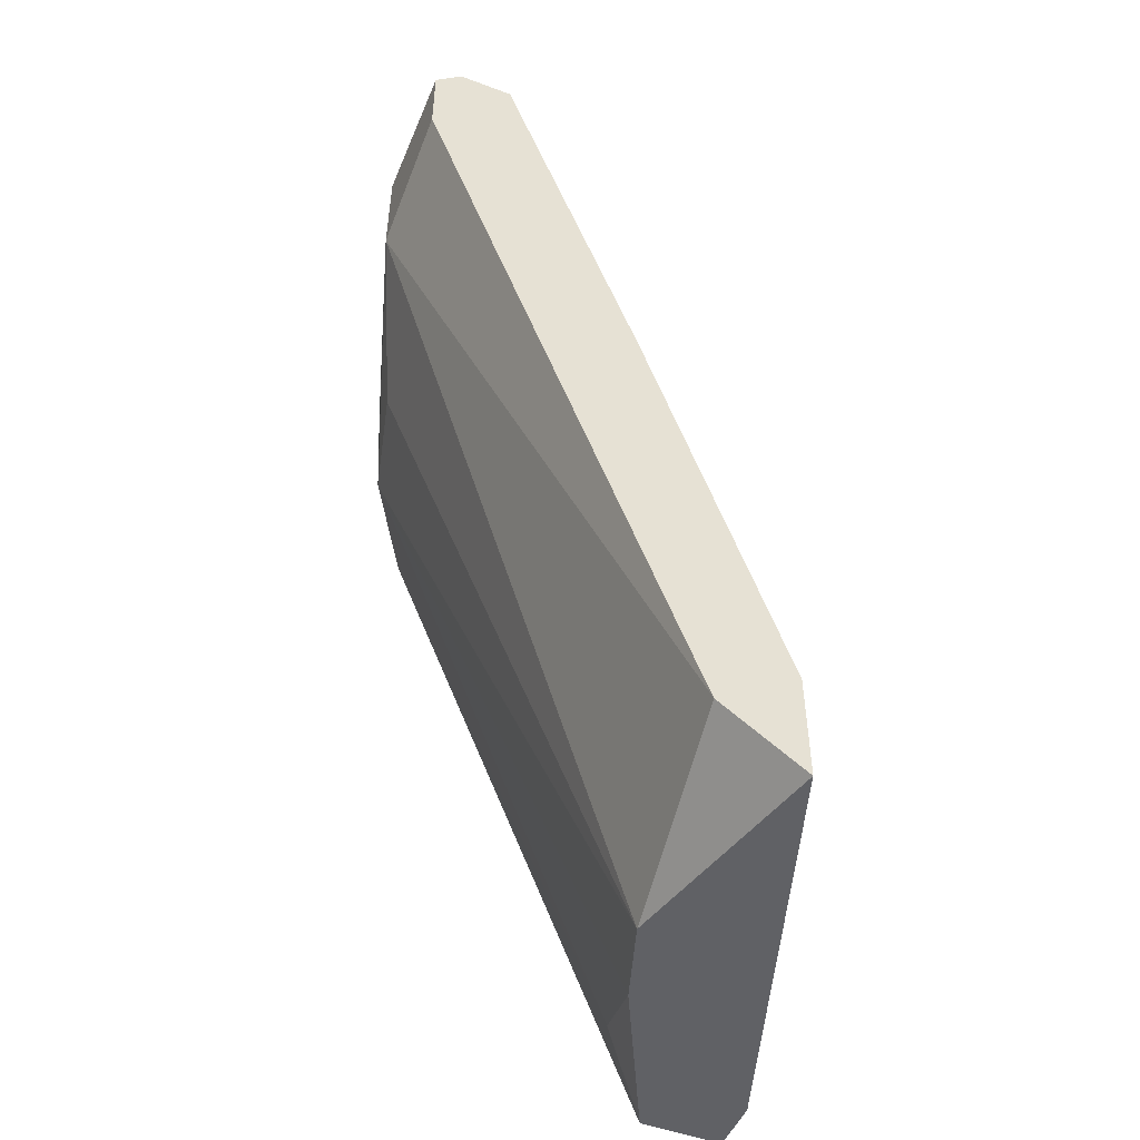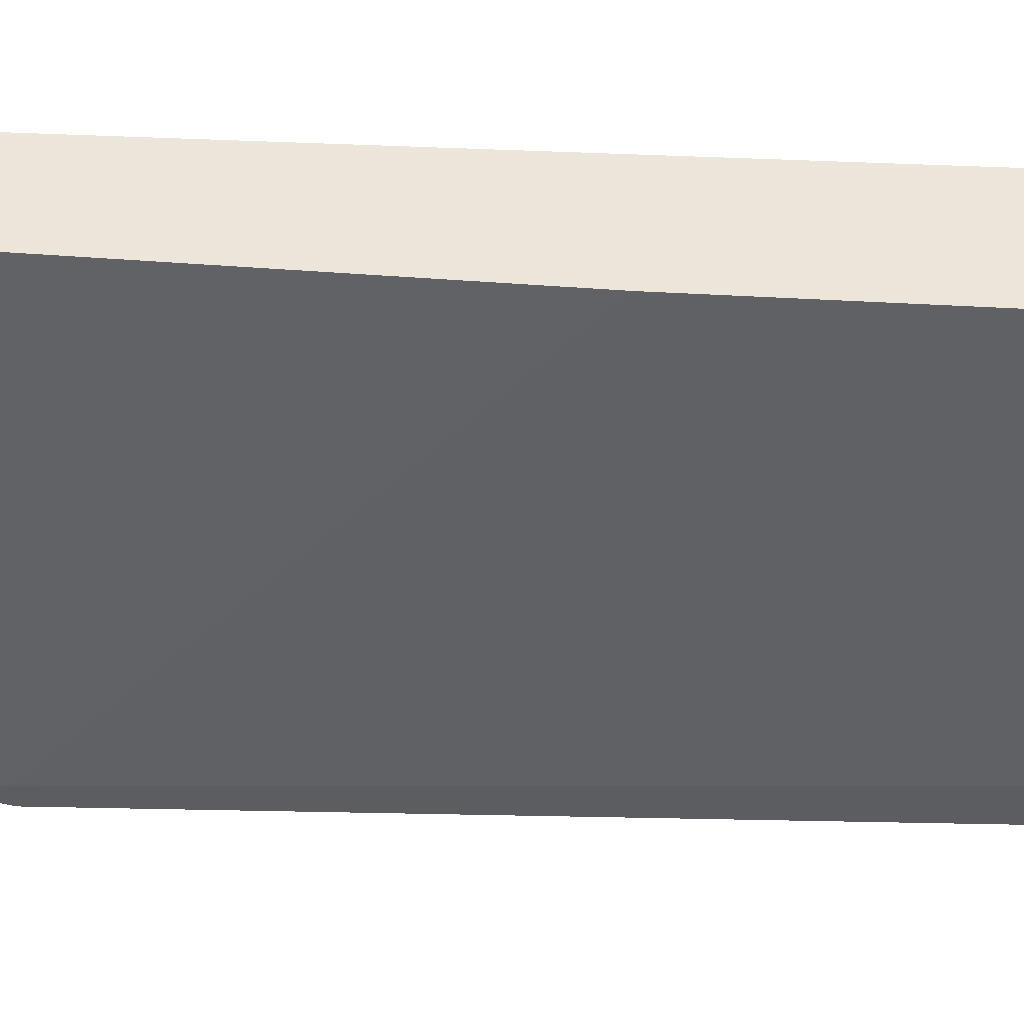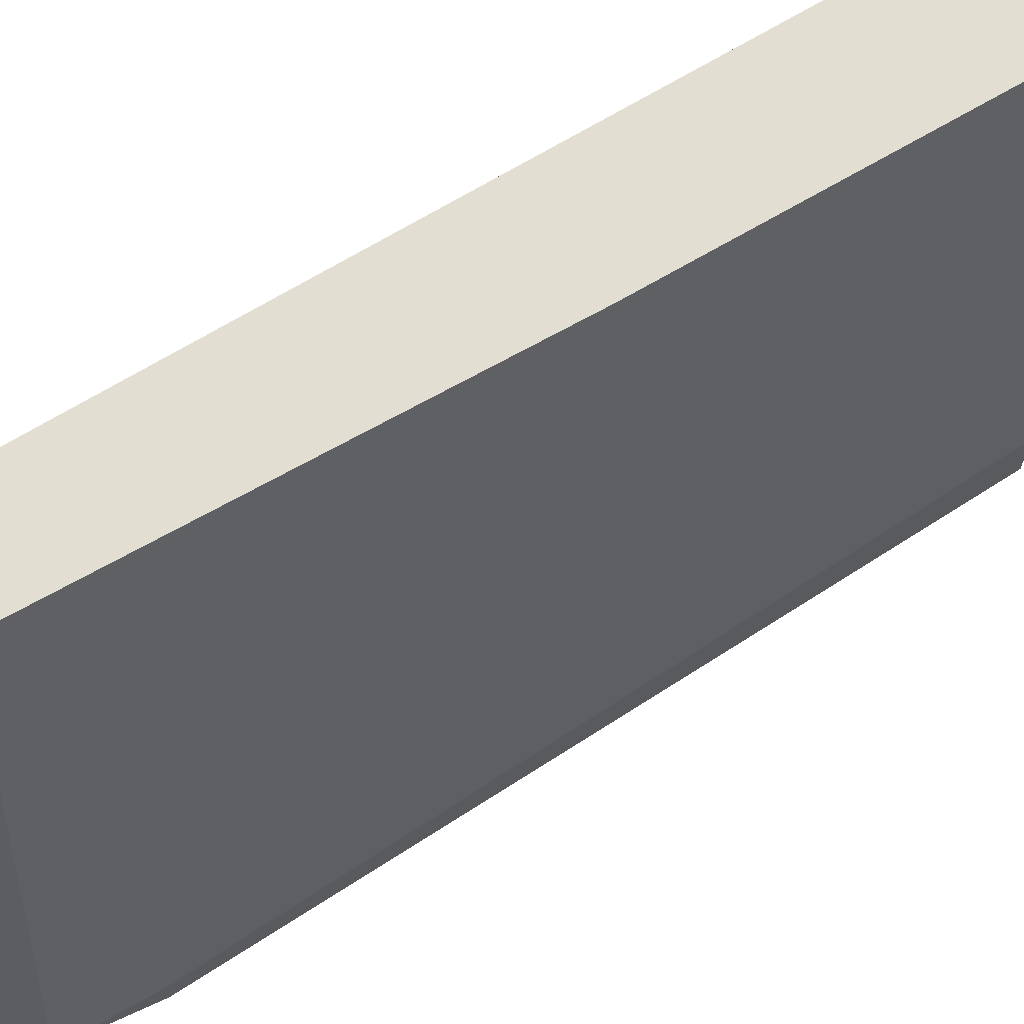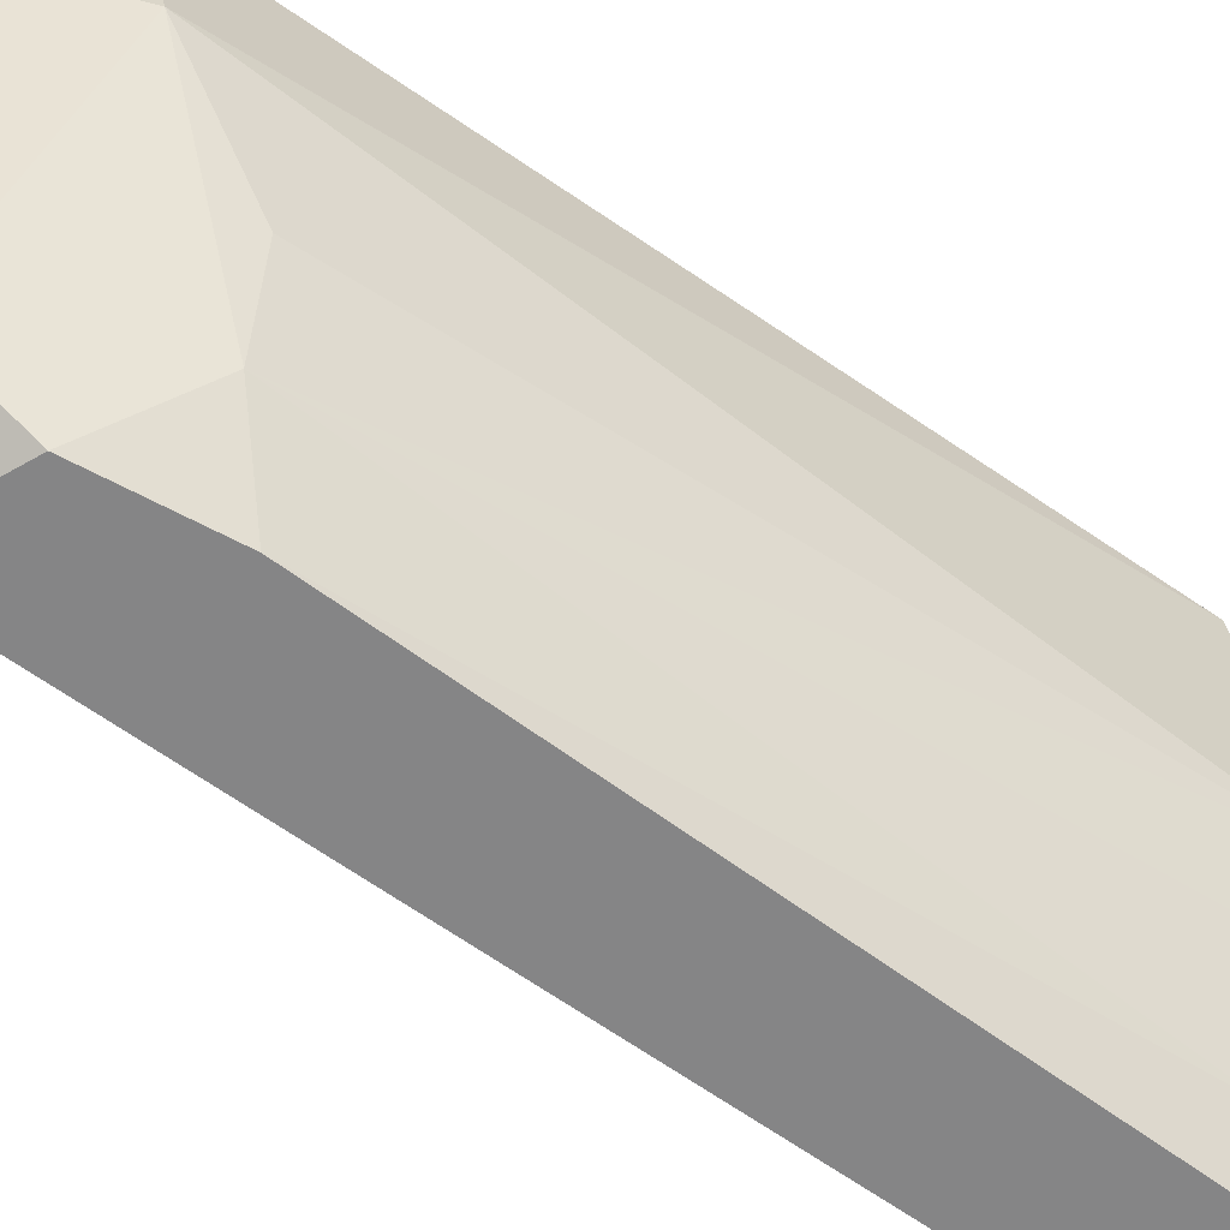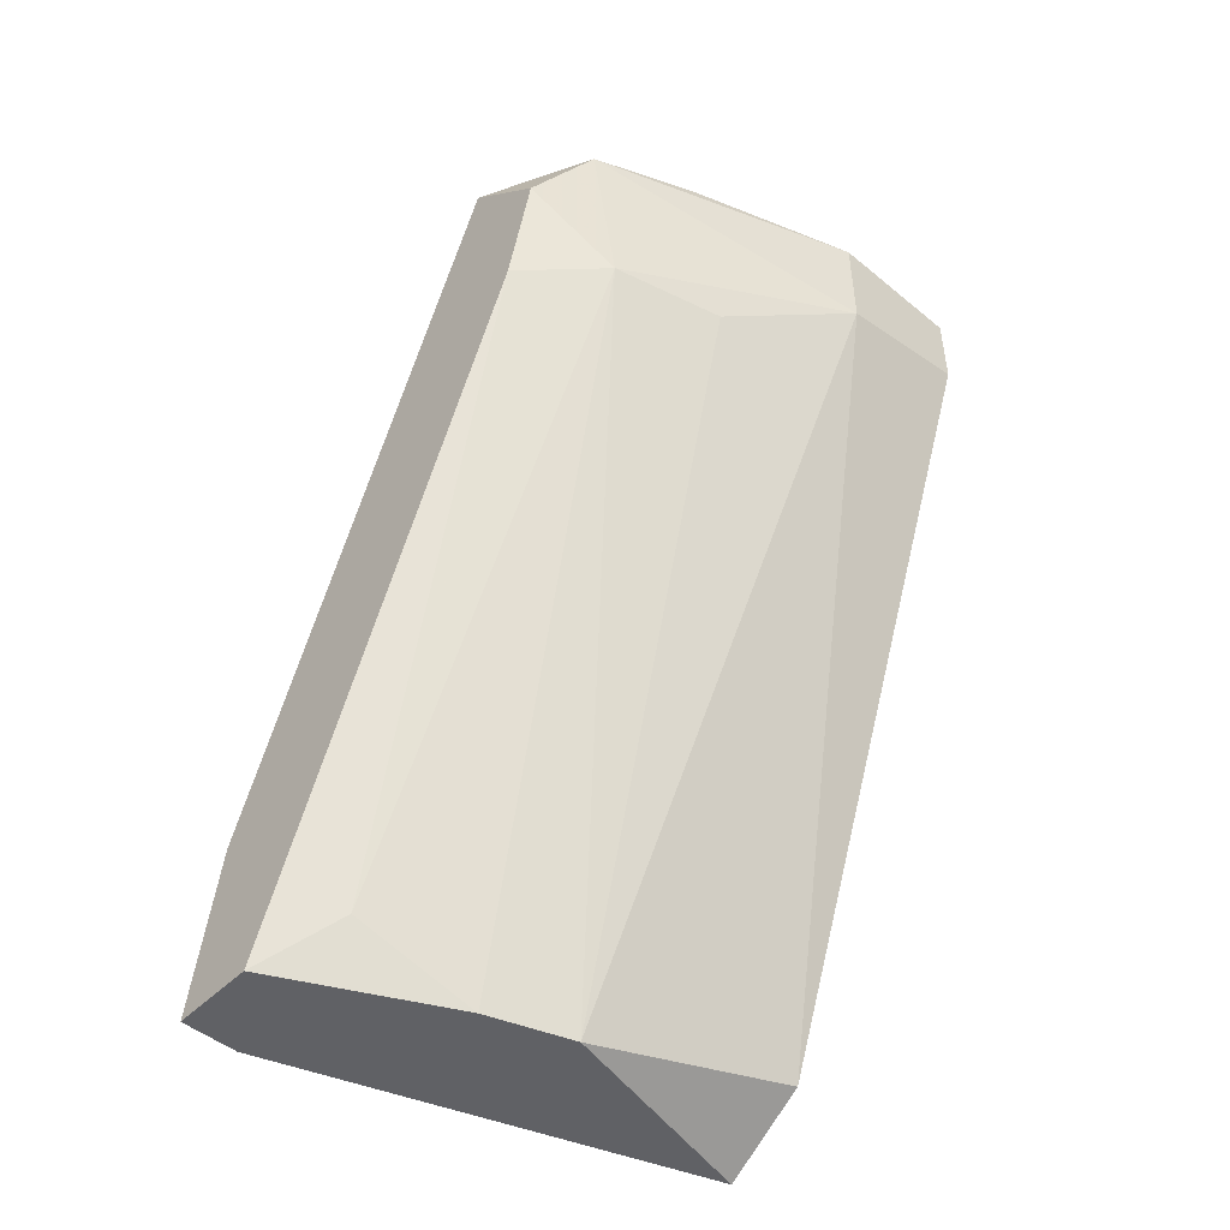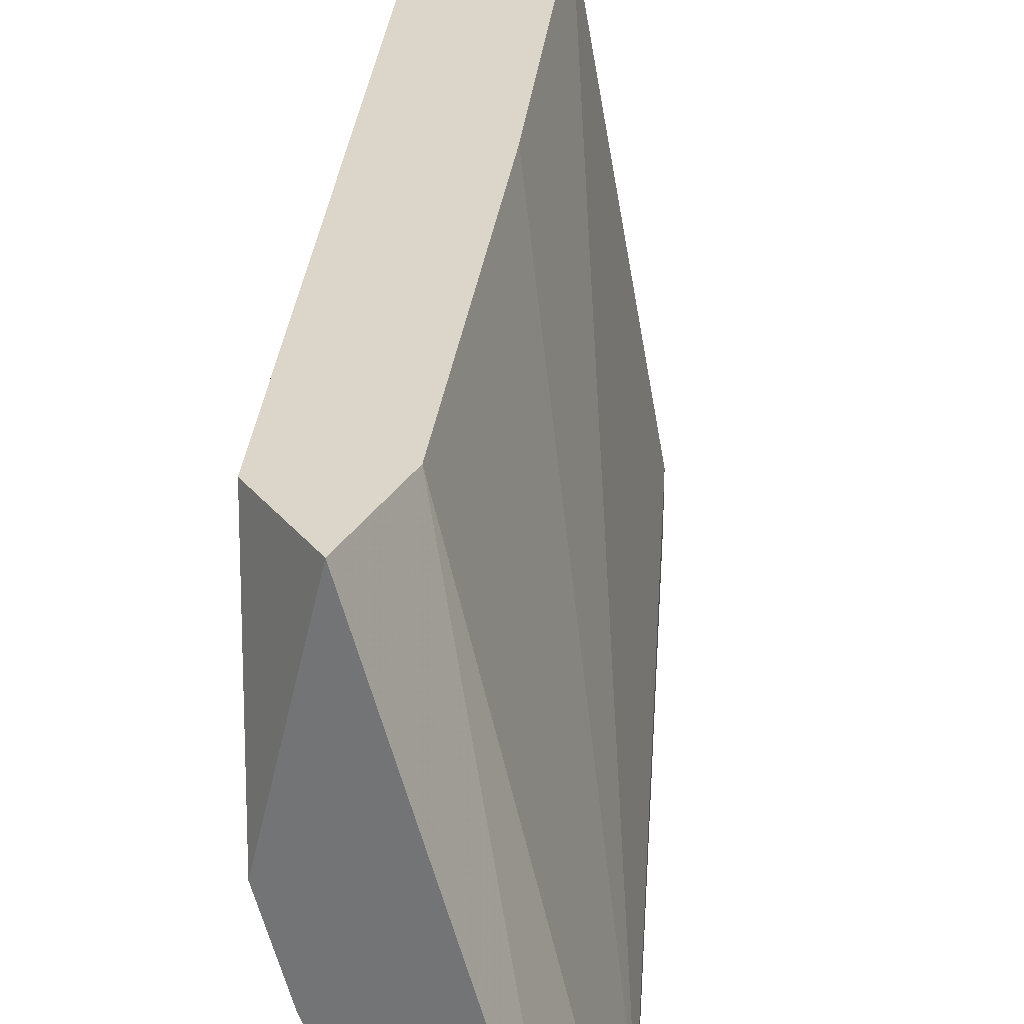
<metadata>
{"format":"obj","ext":"obj","renderer":"f3d","projection":"perspective","resolution":1024,"background":"white","views":[{"elev":-49.6,"azim":157.7,"up":"+Z"},{"elev":54.5,"azim":-67.0,"up":"+Y"},{"elev":67.6,"azim":-101.2,"up":"+Y"},{"elev":-61.9,"azim":75.2,"up":"+Y"},{"elev":-48.7,"azim":47.5,"up":"+Z"},{"elev":29.7,"azim":-154.6,"up":"+Y"}]}
</metadata>
<code>
v 0.01867 -0.01375 0.0276
v 0.0272 -0.01564 0.0513
v 0.0272 -0.01659 0.05794
v 0.02245 -0.02228 0.05699
v 0.02245 -0.02038 0.05699
v 0.01298 -0.02228 0.03329
v 0.01298 -0.02133 0.03329
v 0.02151 -0.006163 0.04561
v 0.01772 -0.01659 0.0276
v 0.02625 -0.01944 0.0513
v 0.02625 -0.0109 0.05889
v 0.02625 -0.02038 0.05699
v 0.02625 -0.006163 0.05889
v 0.01677 -0.02038 0.0295
v 0.01677 -0.006163 0.0276
v 0.01677 -0.006163 0.0314
v 0.0253 -0.02228 0.05415
v 0.02909 -0.0109 0.05415
v 0.02909 -0.0109 0.05794
v 0.02909 -0.006163 0.0551
v 0.02909 -0.006163 0.05794
v 0.01203 -0.02228 0.0276
v 0.01203 -0.02133 0.03045
v 0.01203 -0.02038 0.0276
v 0.02435 -0.02228 0.05036
v 0.01487 -0.02228 0.0276
v 0.01961 -0.006163 0.0295
v 0.02814 -0.006163 0.05889
f 7 23 6
f 28 21 15
f 28 15 13
f 15 21 27
f 15 27 1
f 17 4 22
f 15 1 22
f 13 15 16
f 2 1 18
f 1 27 18
f 1 2 10
f 2 18 10
f 17 22 26
f 22 1 26
f 4 13 5
f 27 21 20
f 21 18 20
f 18 27 20
f 4 5 7
f 5 13 7
f 16 23 8
f 13 16 8
f 23 7 8
f 7 13 8
f 4 17 12
f 3 4 12
f 17 10 12
f 10 18 12
f 21 28 19
f 18 21 19
f 28 3 19
f 3 12 19
f 12 18 19
f 14 10 25
f 10 17 25
f 26 14 25
f 17 26 25
f 22 23 24
f 15 22 24
f 16 15 24
f 23 16 24
f 10 14 9
f 1 10 9
f 14 26 9
f 26 1 9
f 28 13 11
f 13 4 11
f 3 28 11
f 4 3 11
f 22 4 6
f 23 22 6
f 4 7 6

</code>
